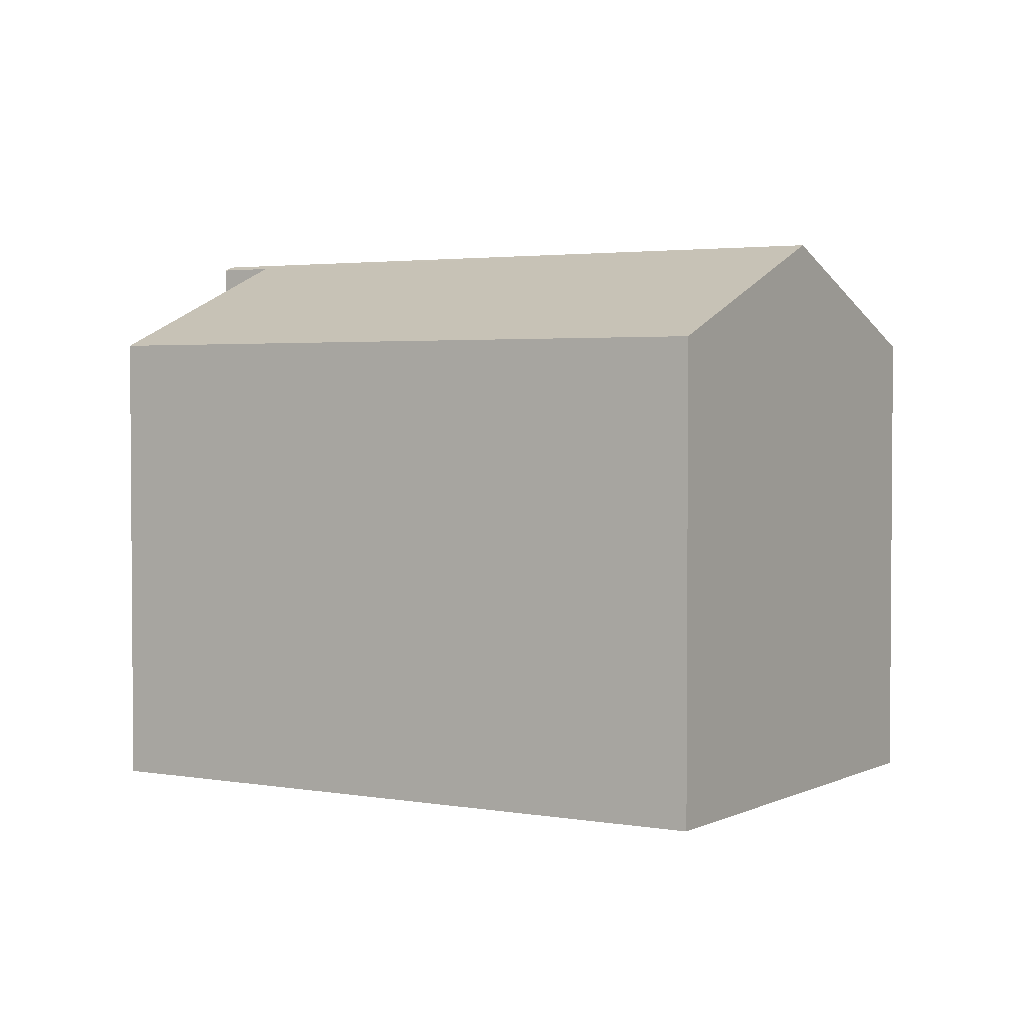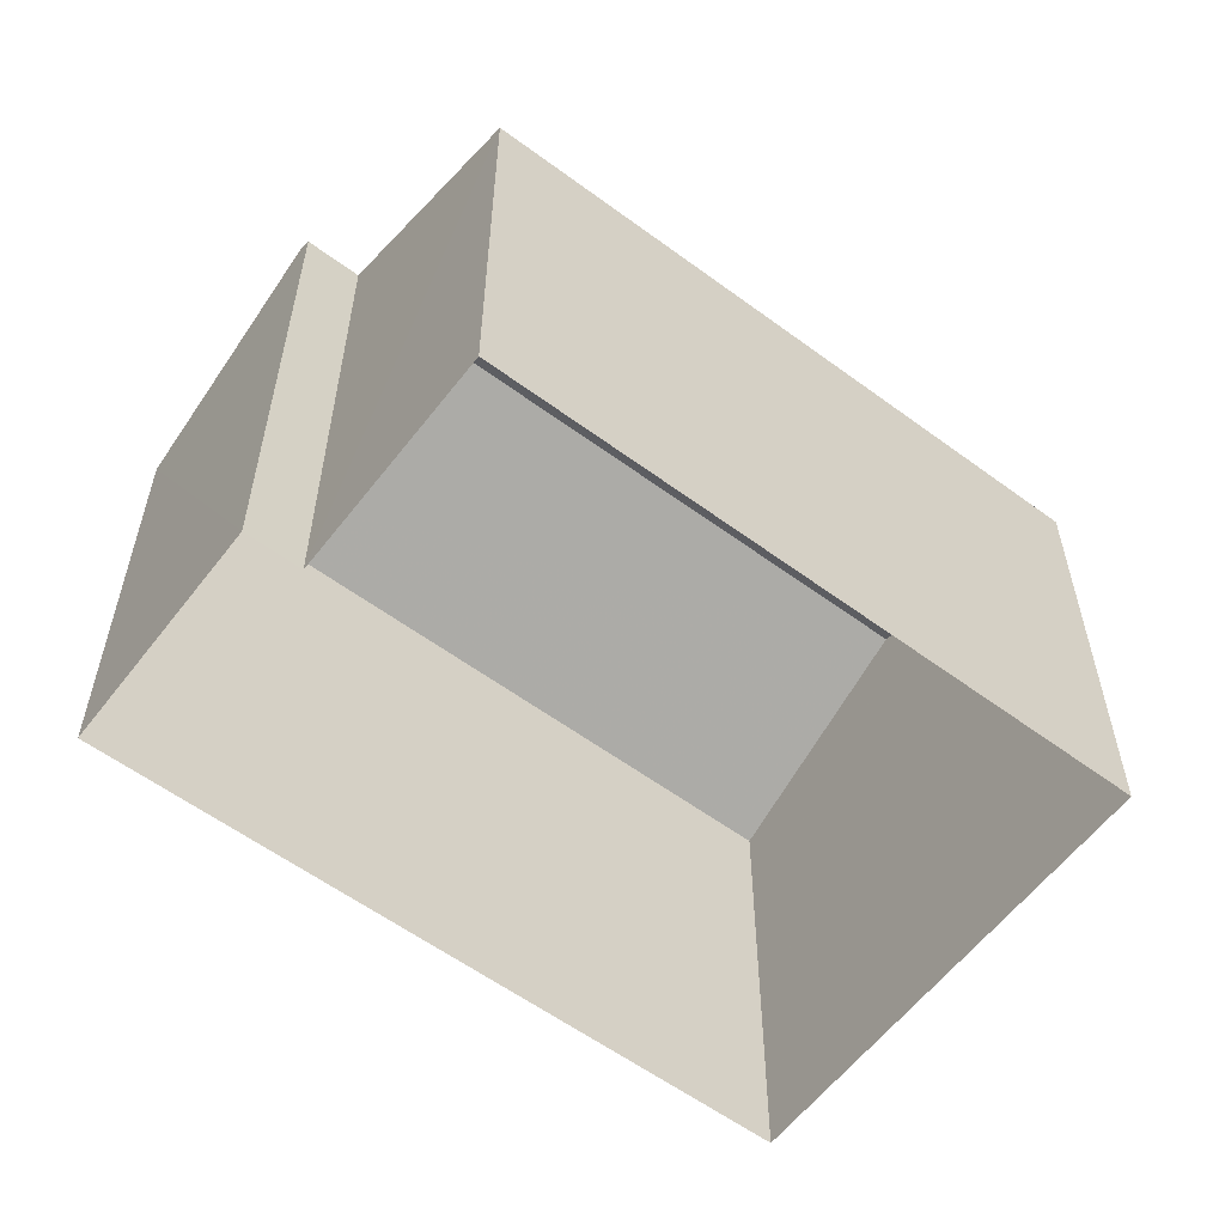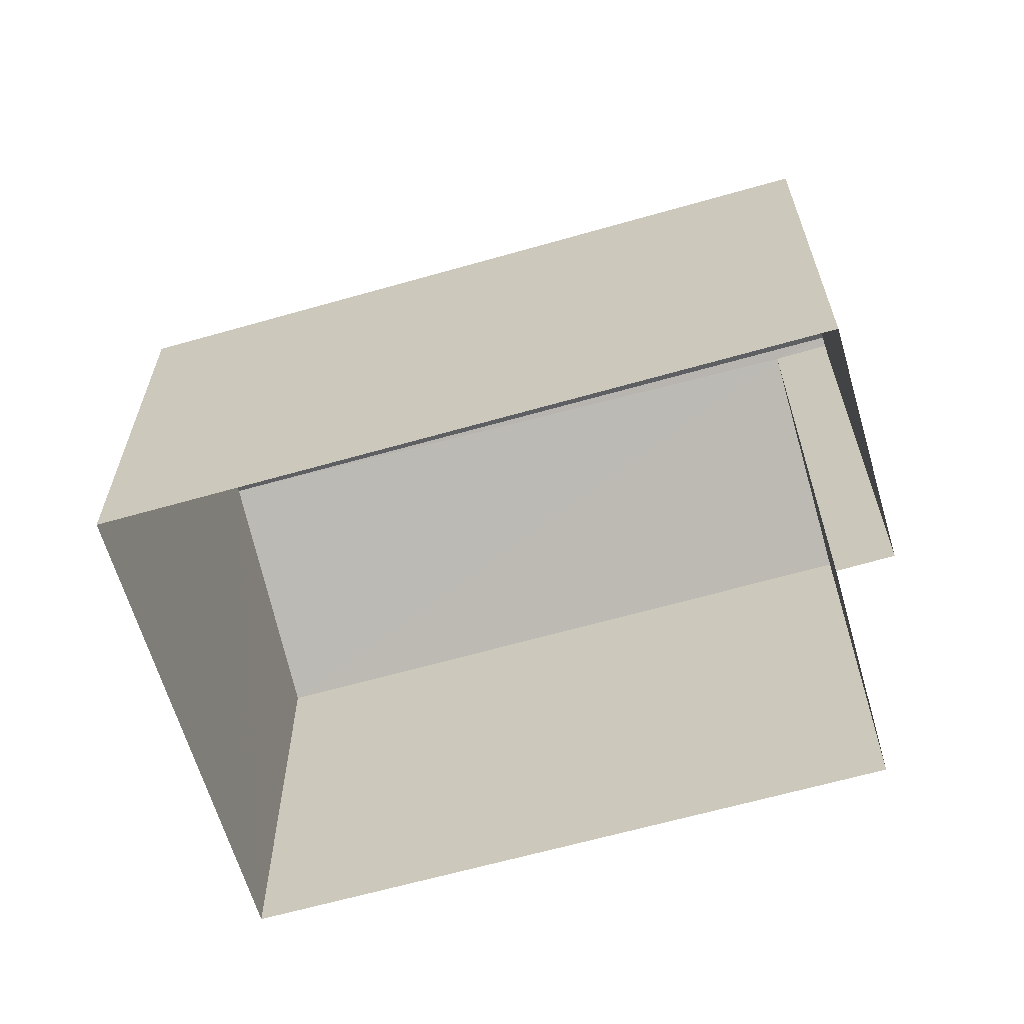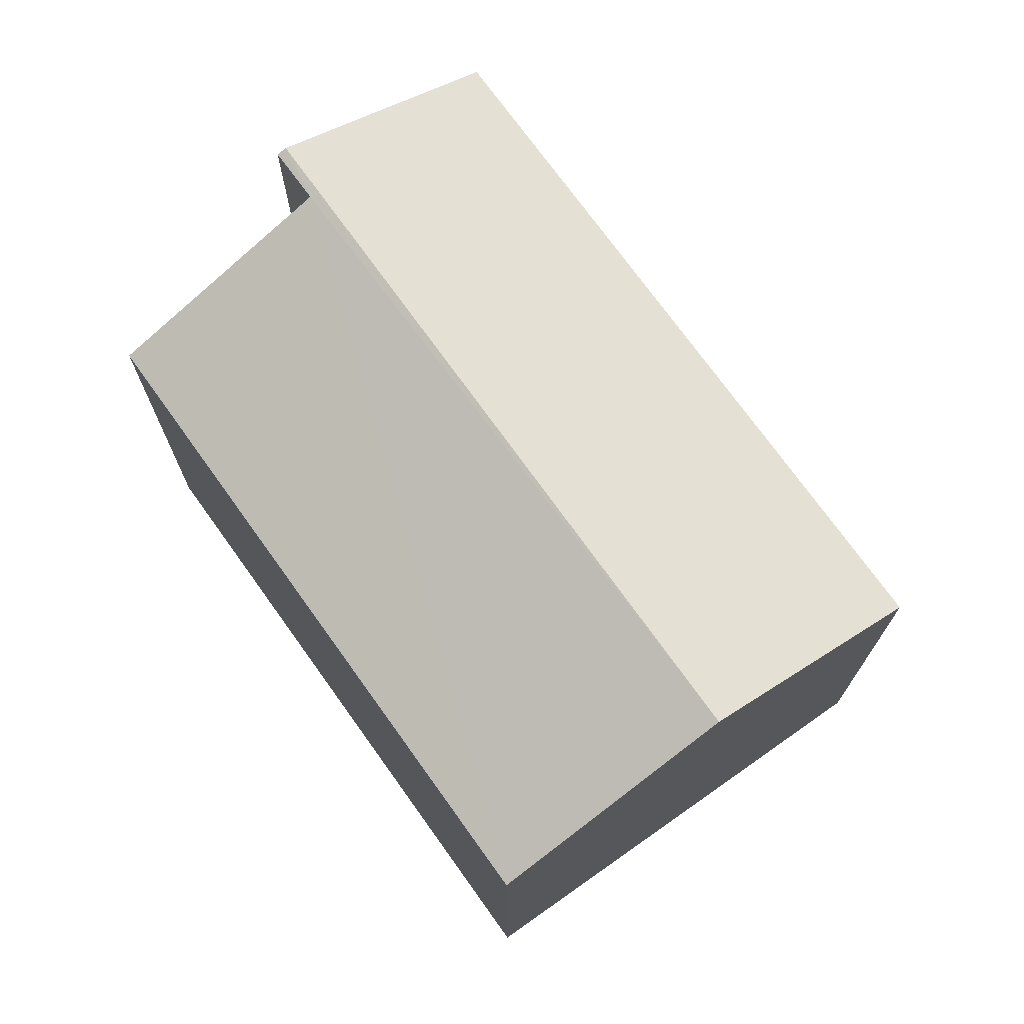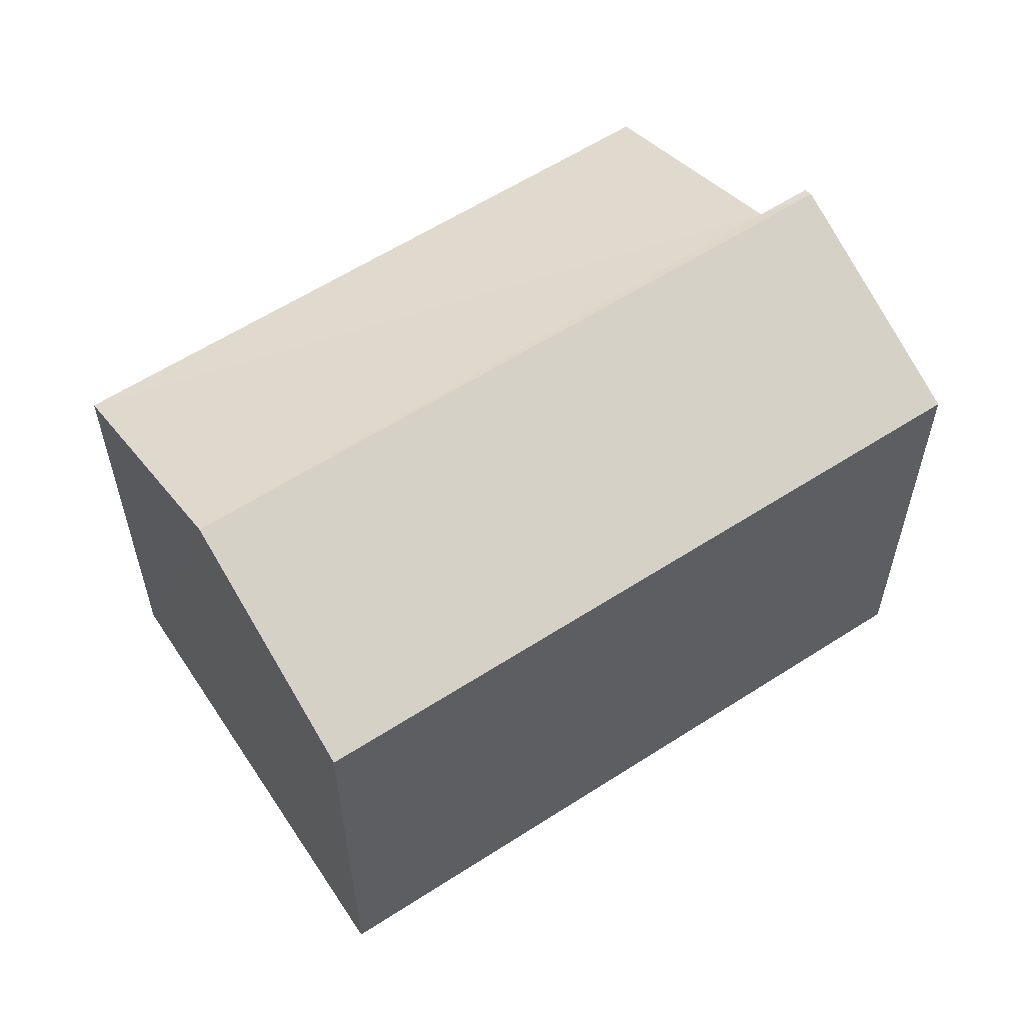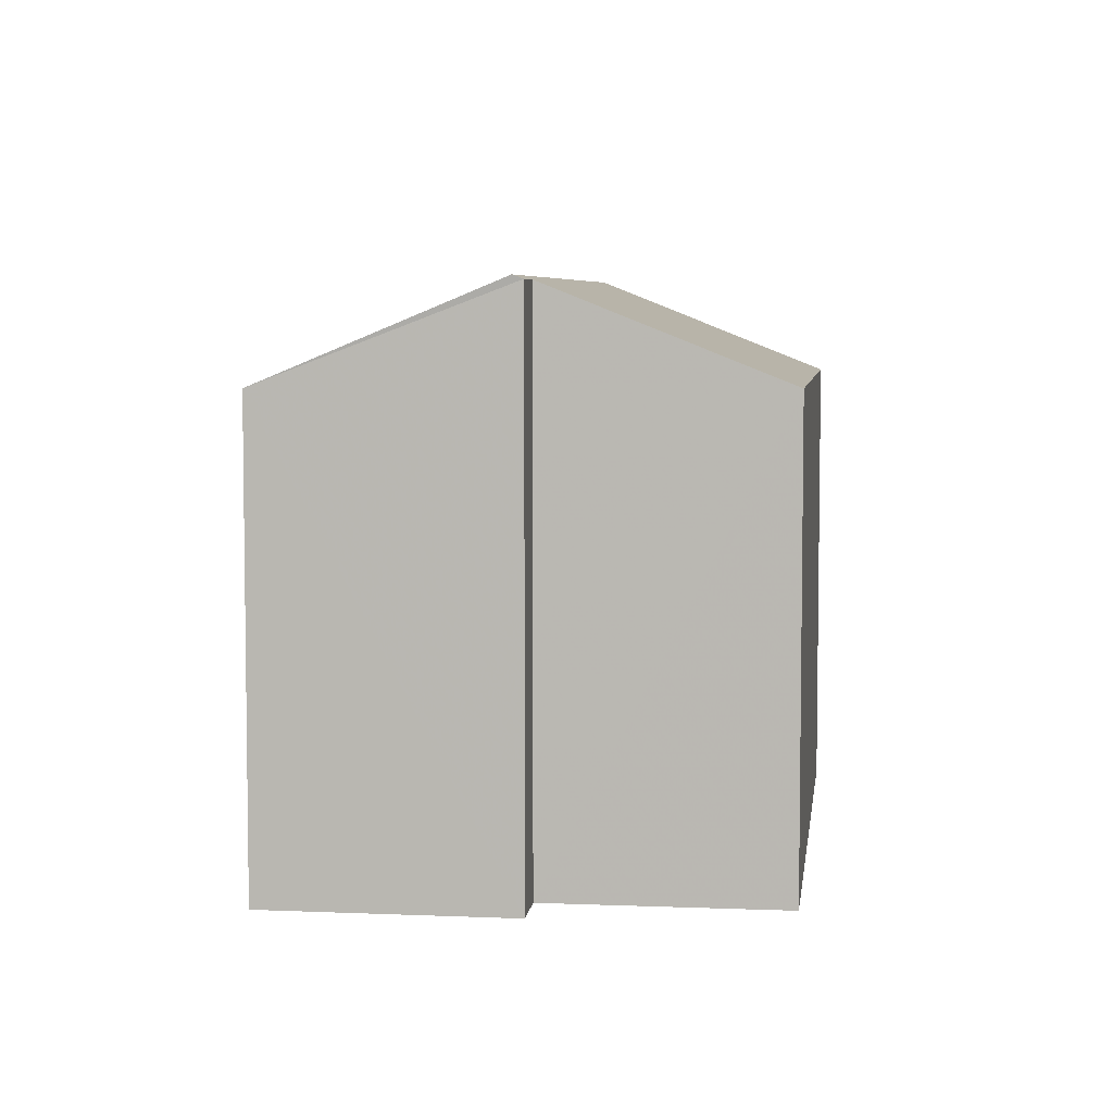
<metadata>
{"format":"obj","ext":"obj","renderer":"f3d","projection":"perspective","resolution":1024,"background":"white","views":[{"elev":2.7,"azim":77.3,"up":"+Z"},{"elev":-58.3,"azim":8.3,"up":"+Z"},{"elev":-64.3,"azim":-118.4,"up":"+Z"},{"elev":73.3,"azim":100.0,"up":"+Z"},{"elev":59.3,"azim":-168.0,"up":"+Z"},{"elev":5.7,"azim":-37.2,"up":"+Z"}]}
</metadata>
<code>
v -2.239e+05 -1.273e+05 17.01
v -2.239e+05 -1.273e+05 17.01
v -2.239e+05 -1.273e+05 17.01
v -2.239e+05 -1.273e+05 17.01
v -2.239e+05 -1.273e+05 17.01
v -2.239e+05 -1.273e+05 17.01
v -2.239e+05 -1.273e+05 24.21
v -2.239e+05 -1.273e+05 24.21
v -2.239e+05 -1.273e+05 25.68
v -2.239e+05 -1.273e+05 25.74
v -2.239e+05 -1.273e+05 25.74
v -2.239e+05 -1.273e+05 25.68
v -2.239e+05 -1.273e+05 24.21
v -2.239e+05 -1.273e+05 24.21
f 1 2 3
f 3 4 1
f 5 2 1
f 6 5 1
f 7 8 9
f 8 10 9
f 9 11 12
f 9 10 11
f 10 13 11
f 10 14 13
f 5 6 13
f 13 12 11
f 13 6 12
f 4 3 8
f 7 4 8
f 9 6 1
f 9 12 6
f 8 3 10
f 3 2 10
f 2 14 10
f 7 1 4
f 7 9 1
f 14 2 5
f 13 14 5

</code>
